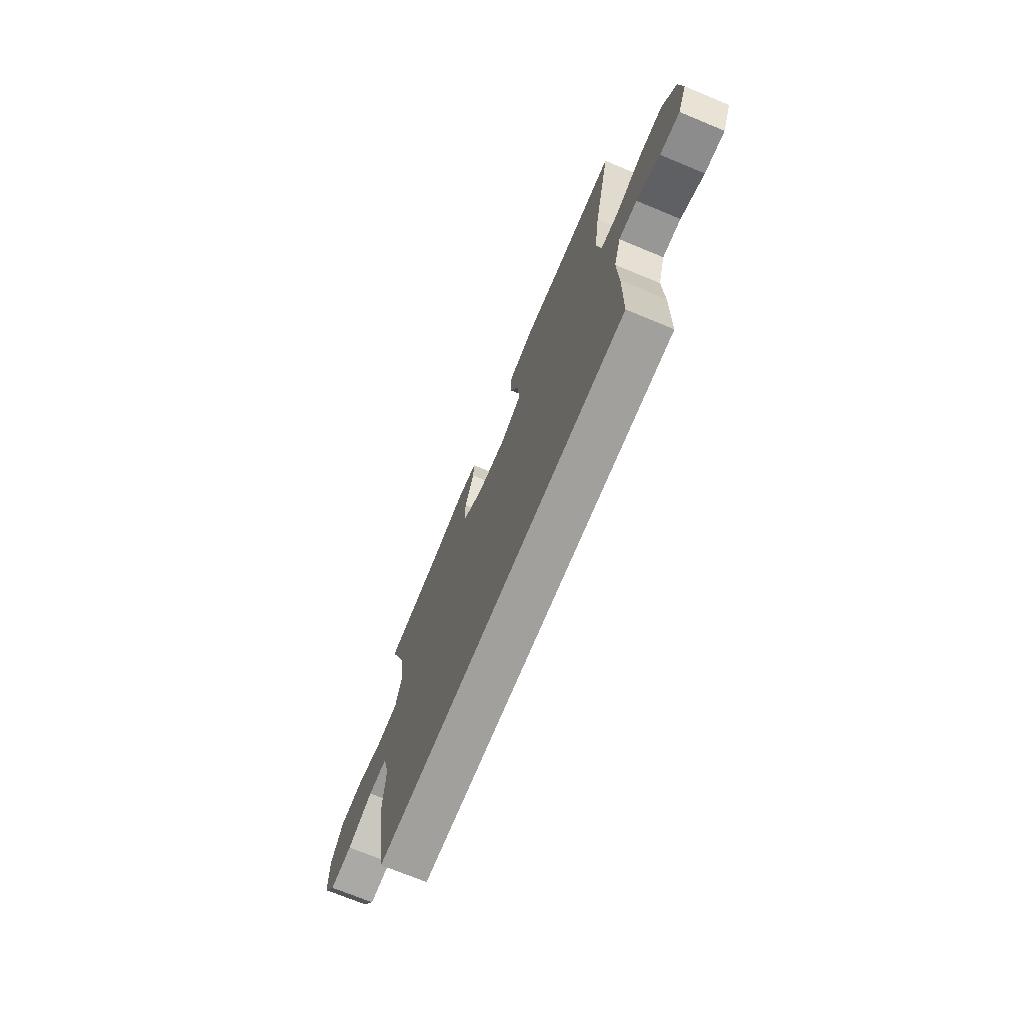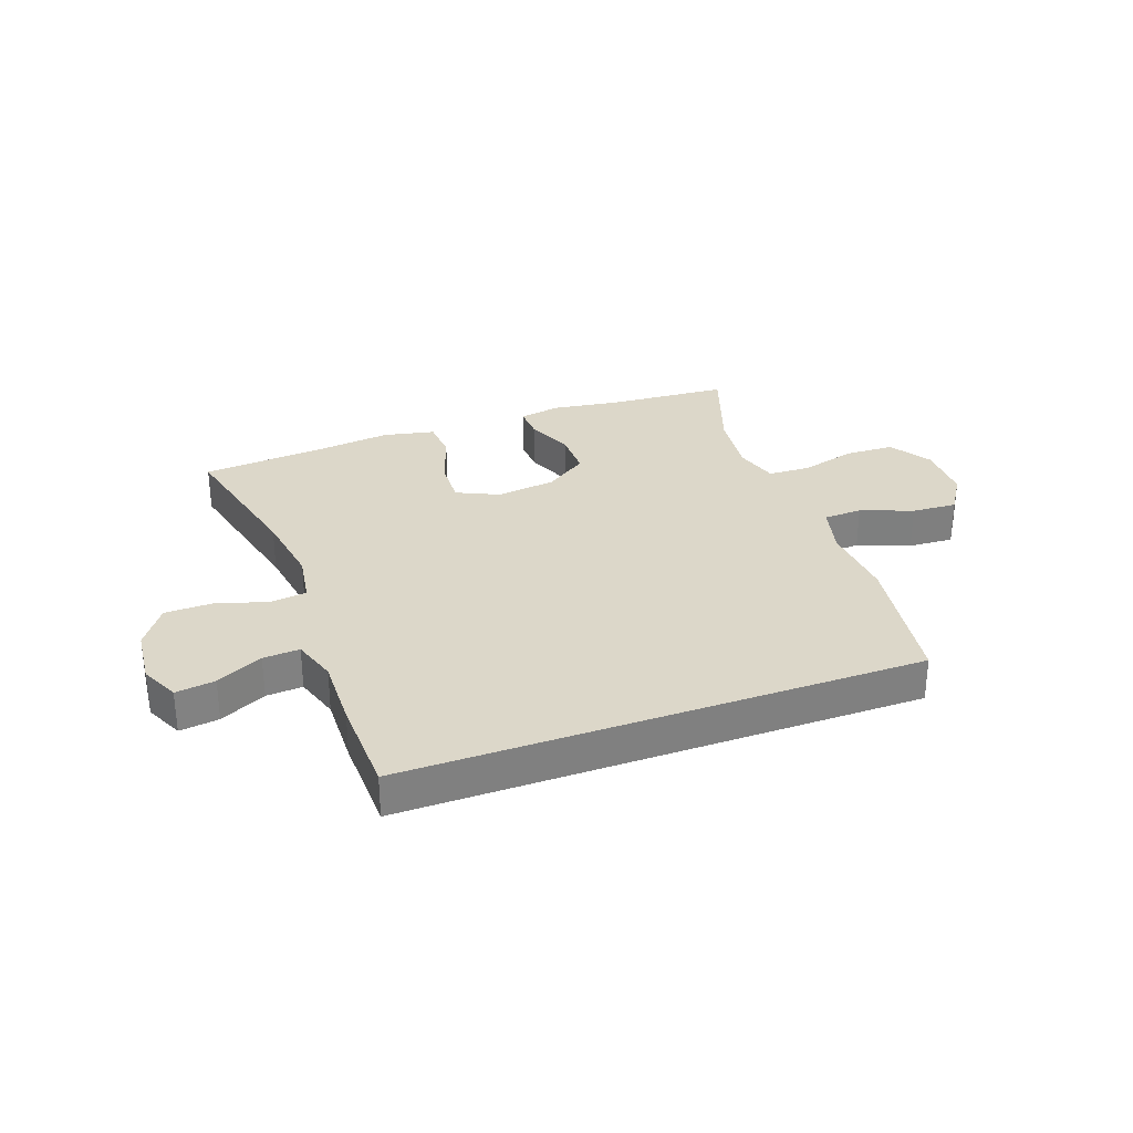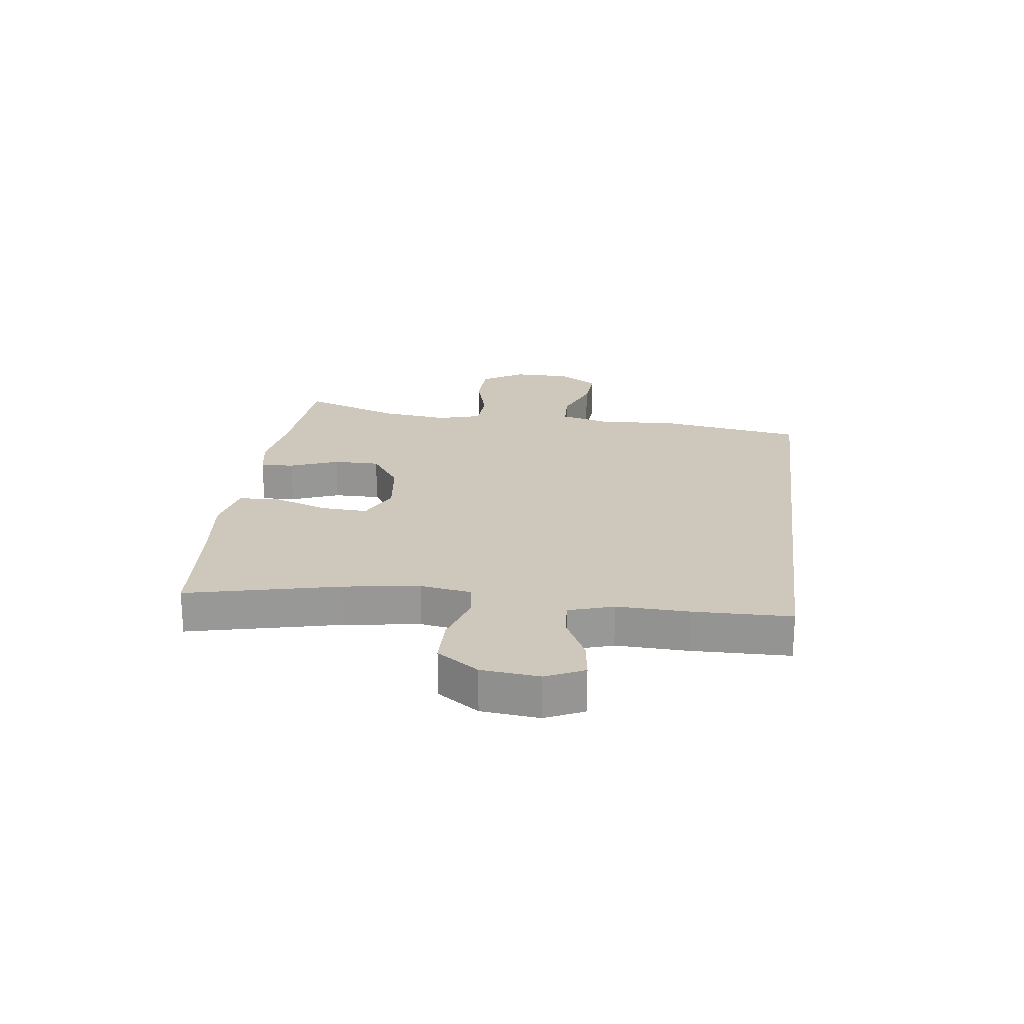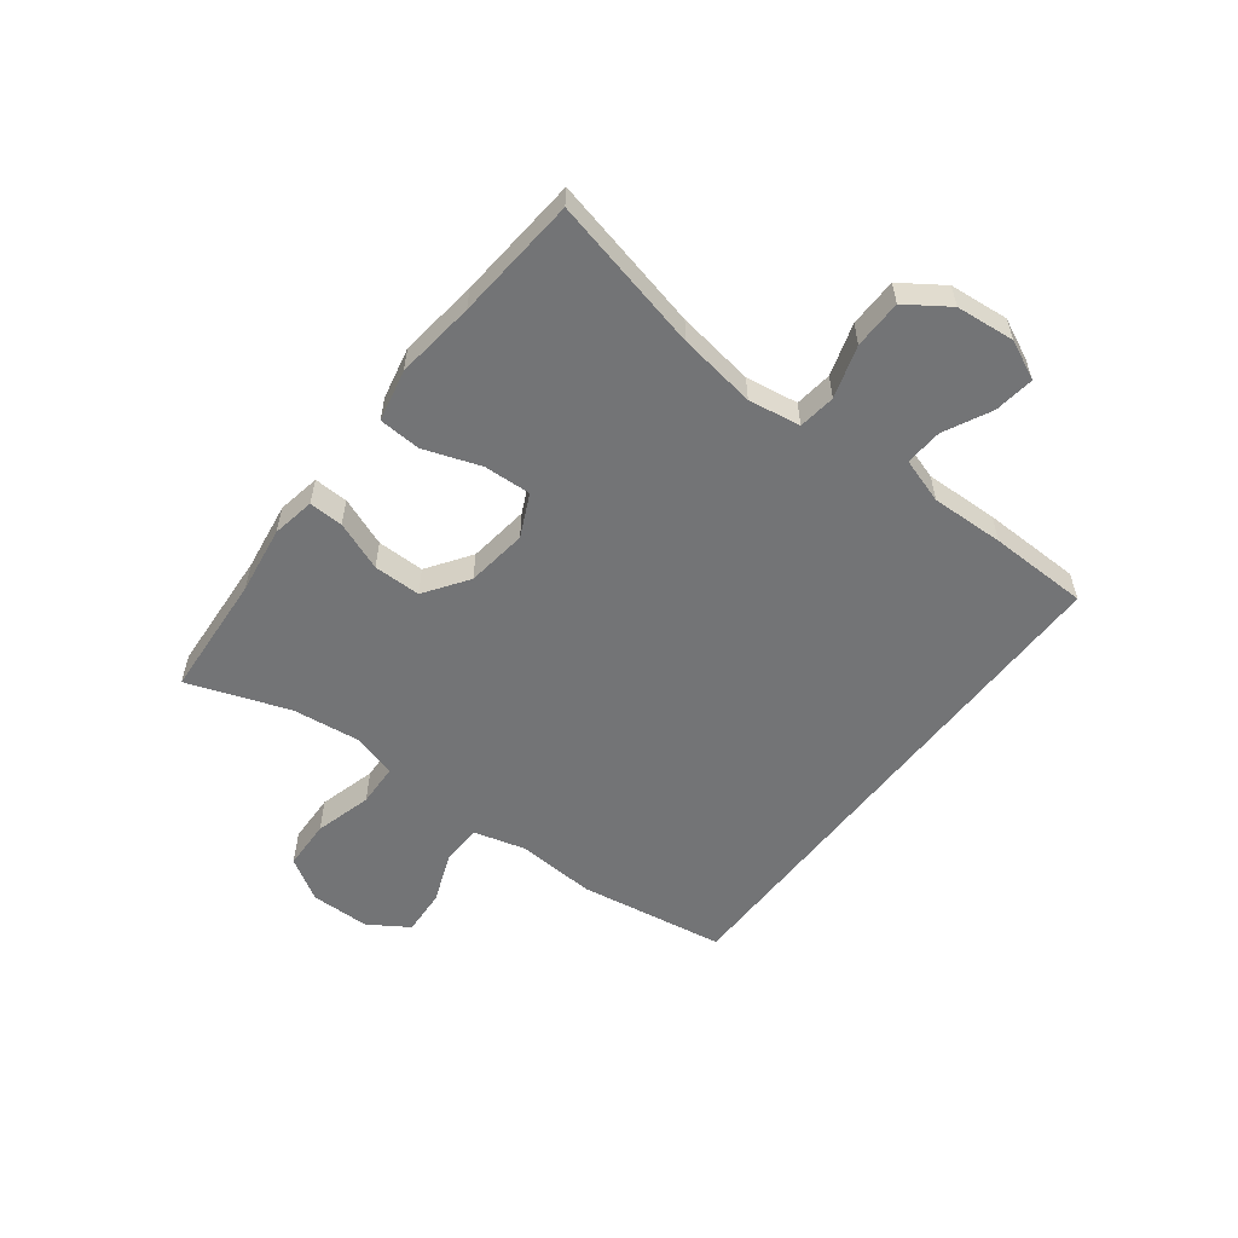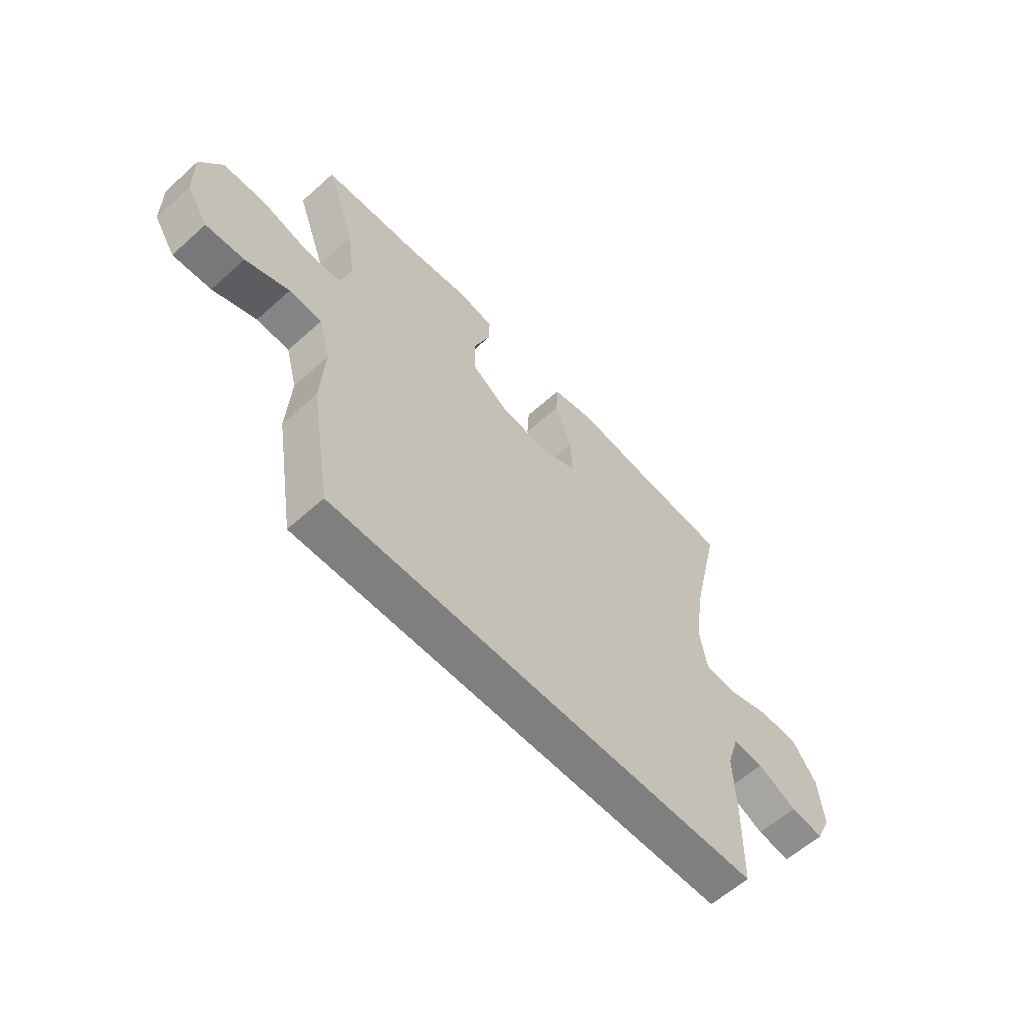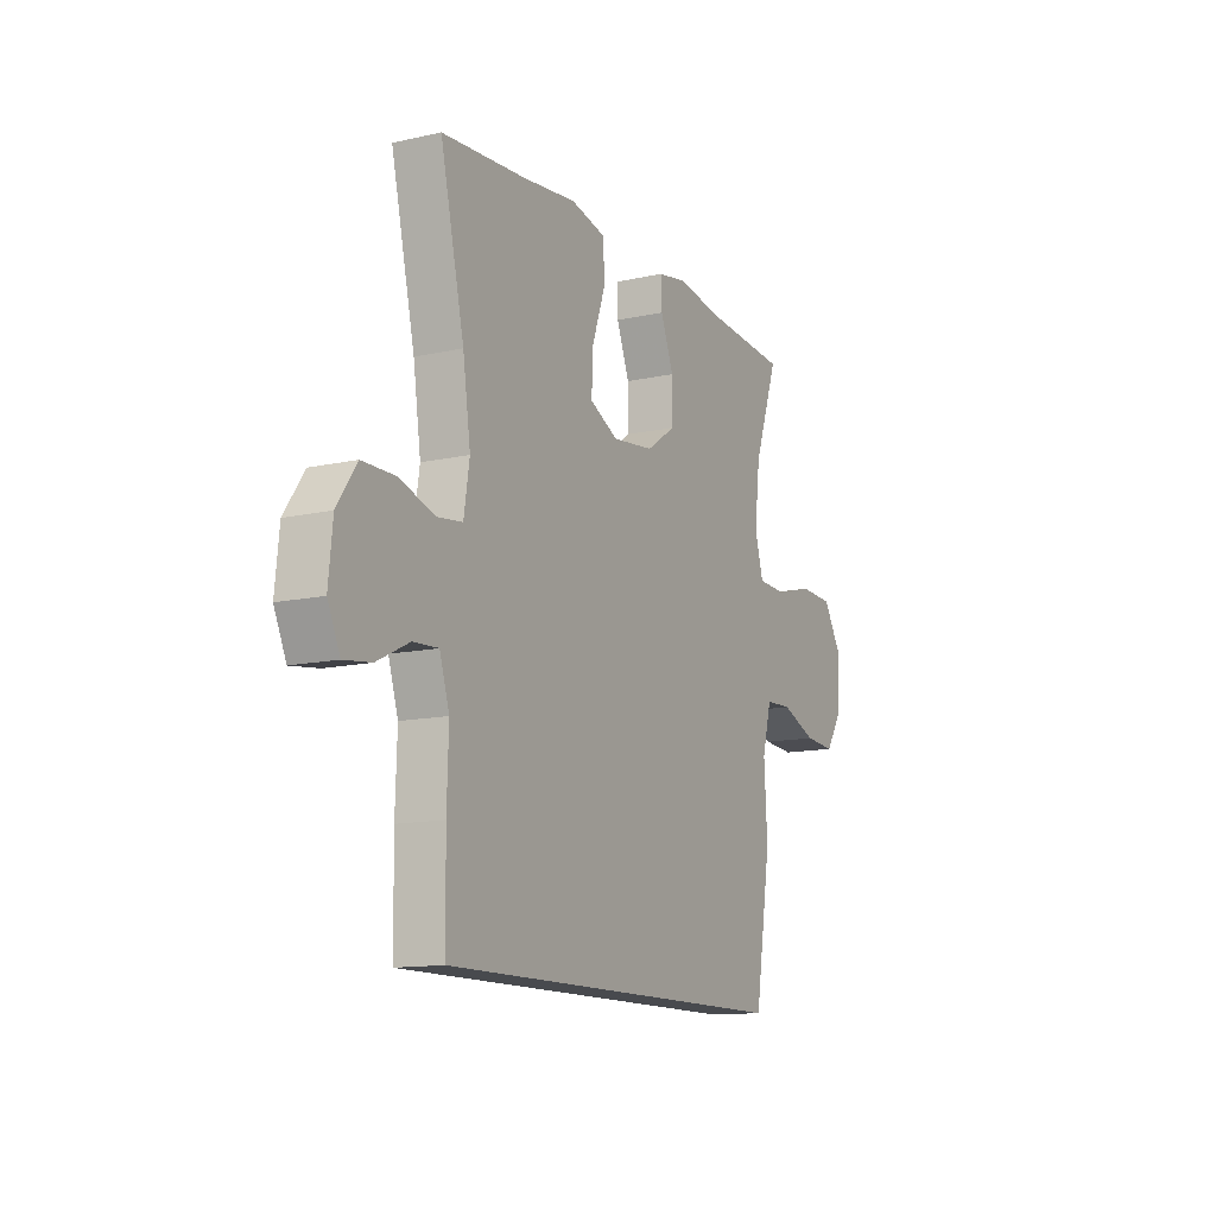
<metadata>
{"format":"obj","ext":"obj","renderer":"f3d","projection":"perspective","resolution":1024,"background":"white","views":[{"elev":-71.7,"azim":67.5,"up":"+Z"},{"elev":30.3,"azim":159.8,"up":"+Y"},{"elev":21.9,"azim":97.3,"up":"+Y"},{"elev":-56.2,"azim":52.5,"up":"+Y"},{"elev":-59.9,"azim":-47.3,"up":"+Z"},{"elev":-12.9,"azim":117.2,"up":"+Z"}]}
</metadata>
<code>
v 0.5 0.07 0.5
v 0.441 0.07 0.243
v 0.422 0.07 0.114
v 0.436 0.07 0.027
v 0.498 0.07 0.019
v 0.585 0.07 0.046
v 0.666 0.07 0.045
v 0.714 0.07 -0.025
v 0.724 0.07 -0.123
v 0.694 0.07 -0.188
v 0.627 0.07 -0.179
v 0.548 0.07 -0.14
v 0.486 0.07 -0.136
v 0.462 0.07 -0.212
v 0.466 0.07 -0.334
v 0.463 0.07 -0.5
v -0.413 0.07 -0.5
v -0.453 0.07 -0.255
v -0.445 0.07 -0.123
v -0.468 0.07 -0.037
v -0.534 0.07 -0.034
v -0.622 0.07 -0.068
v -0.699 0.07 -0.073
v -0.742 0.07 -0.007
v -0.743 0.07 0.093
v -0.699 0.07 0.164
v -0.615 0.07 0.167
v -0.519 0.07 0.141
v -0.447 0.07 0.144
v -0.426 0.07 0.218
v -0.44 0.07 0.332
v -0.5 0.07 0.5
v -0.292 0.07 0.514
v -0.178 0.07 0.531
v -0.106 0.07 0.518
v -0.108 0.07 0.461
v -0.14 0.07 0.379
v -0.14 0.07 0.3
v -0.067 0.07 0.25
v 0.035 0.07 0.237
v 0.106 0.07 0.271
v 0.102 0.07 0.35
v 0.069 0.07 0.444
v 0.073 0.07 0.514
v 0.16 0.07 0.533
v 0.293 0.07 0.517
v 0.5 0 0.5
v 0.441 0 0.243
v 0.422 0 0.114
v 0.436 0 0.027
v 0.498 0 0.019
v 0.585 0 0.046
v 0.666 0 0.045
v 0.714 0 -0.025
v 0.724 0 -0.123
v 0.694 0 -0.188
v 0.627 0 -0.179
v 0.548 0 -0.14
v 0.486 0 -0.136
v 0.462 0 -0.212
v 0.466 0 -0.334
v 0.463 0 -0.5
v -0.413 0 -0.5
v -0.453 0 -0.255
v -0.445 0 -0.123
v -0.468 0 -0.037
v -0.534 0 -0.034
v -0.622 0 -0.068
v -0.699 0 -0.073
v -0.742 0 -0.007
v -0.743 0 0.093
v -0.699 0 0.164
v -0.615 0 0.167
v -0.519 0 0.141
v -0.447 0 0.144
v -0.426 0 0.218
v -0.44 0 0.332
v -0.5 0 0.5
v -0.292 0 0.514
v -0.178 0 0.531
v -0.106 0 0.518
v -0.108 0 0.461
v -0.14 0 0.379
v -0.14 0 0.3
v -0.067 0 0.25
v 0.035 0 0.237
v 0.106 0 0.271
v 0.102 0 0.35
v 0.069 0 0.444
v 0.073 0 0.514
v 0.16 0 0.533
v 0.293 0 0.517
f 44 45 46
f 43 44 46
f 42 43 46
f 46 1 2
f 42 46 2
f 41 42 2
f 40 41 2 3
f 39 40 3 4
f 35 36 37
f 34 35 37
f 33 34 37
f 33 37 38
f 32 33 38
f 31 32 38
f 30 31 38 39
f 26 27 28
f 25 26 28
f 24 25 28
f 23 24 28
f 22 23 28
f 21 22 28
f 20 21 28 29
f 30 39 4
f 29 30 4
f 20 29 4
f 19 20 4
f 18 19 4
f 17 18 4
f 16 17 4
f 15 16 4
f 14 15 4
f 10 11 12
f 9 10 12
f 8 9 12
f 7 8 12
f 6 7 12
f 5 6 12
f 13 14 4 5
f 5 12 13
f 92 91 90
f 92 90 89
f 92 89 88
f 48 47 92
f 48 92 88
f 48 88 87
f 49 48 87 86
f 50 49 86 85
f 83 82 81
f 83 81 80
f 83 80 79
f 84 83 79
f 84 79 78
f 84 78 77
f 85 84 77 76
f 74 73 72
f 74 72 71
f 74 71 70
f 74 70 69
f 74 69 68
f 74 68 67
f 75 74 67 66
f 50 85 76
f 50 76 75
f 50 75 66
f 50 66 65
f 50 65 64
f 50 64 63
f 50 63 62
f 50 62 61
f 50 61 60
f 58 57 56
f 58 56 55
f 58 55 54
f 58 54 53
f 58 53 52
f 58 52 51
f 51 50 60 59
f 59 58 51
f 1 47 48 2
f 2 48 49 3
f 3 49 50 4
f 4 50 51 5
f 5 51 52 6
f 6 52 53 7
f 7 53 54 8
f 8 54 55 9
f 9 55 56 10
f 10 56 57 11
f 11 57 58 12
f 12 58 59 13
f 13 59 60 14
f 14 60 61 15
f 15 61 62 16
f 16 62 63 17
f 17 63 64 18
f 18 64 65 19
f 19 65 66 20
f 20 66 67 21
f 21 67 68 22
f 22 68 69 23
f 23 69 70 24
f 24 70 71 25
f 25 71 72 26
f 26 72 73 27
f 27 73 74 28
f 28 74 75 29
f 29 75 76 30
f 30 76 77 31
f 31 77 78 32
f 32 78 79 33
f 33 79 80 34
f 34 80 81 35
f 35 81 82 36
f 36 82 83 37
f 37 83 84 38
f 38 84 85 39
f 39 85 86 40
f 40 86 87 41
f 41 87 88 42
f 42 88 89 43
f 43 89 90 44
f 44 90 91 45
f 45 91 92 46
f 46 92 47 1

</code>
